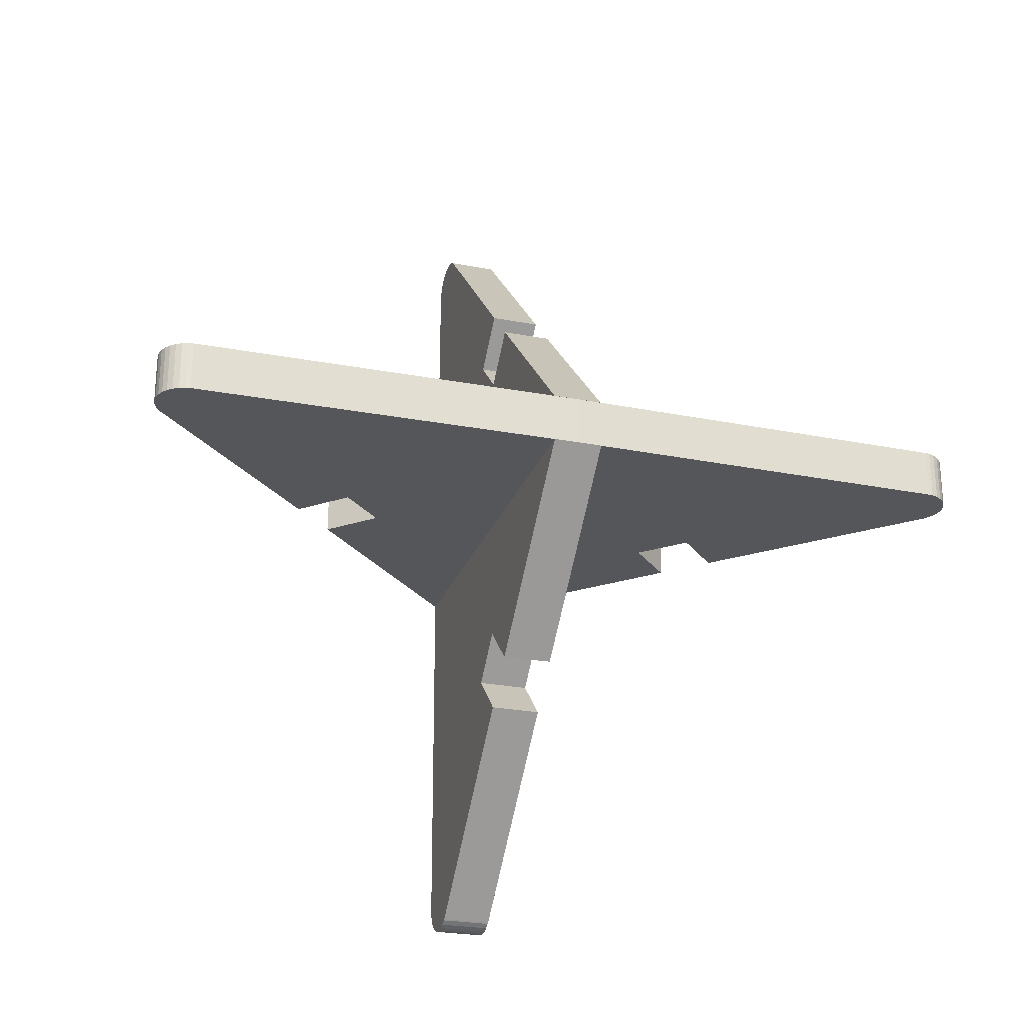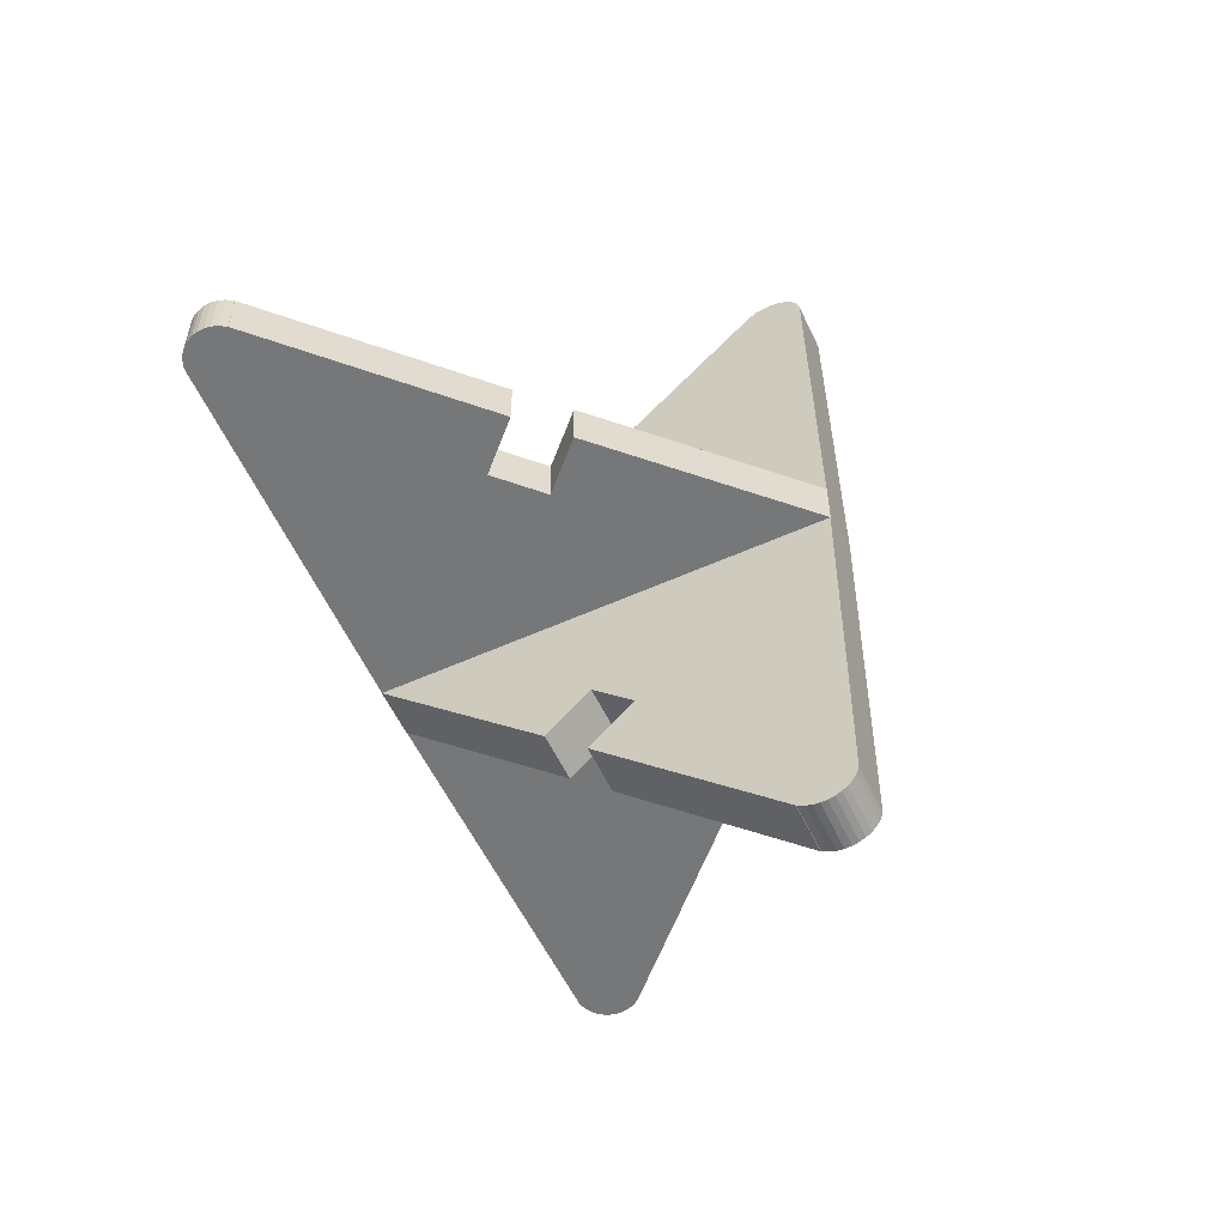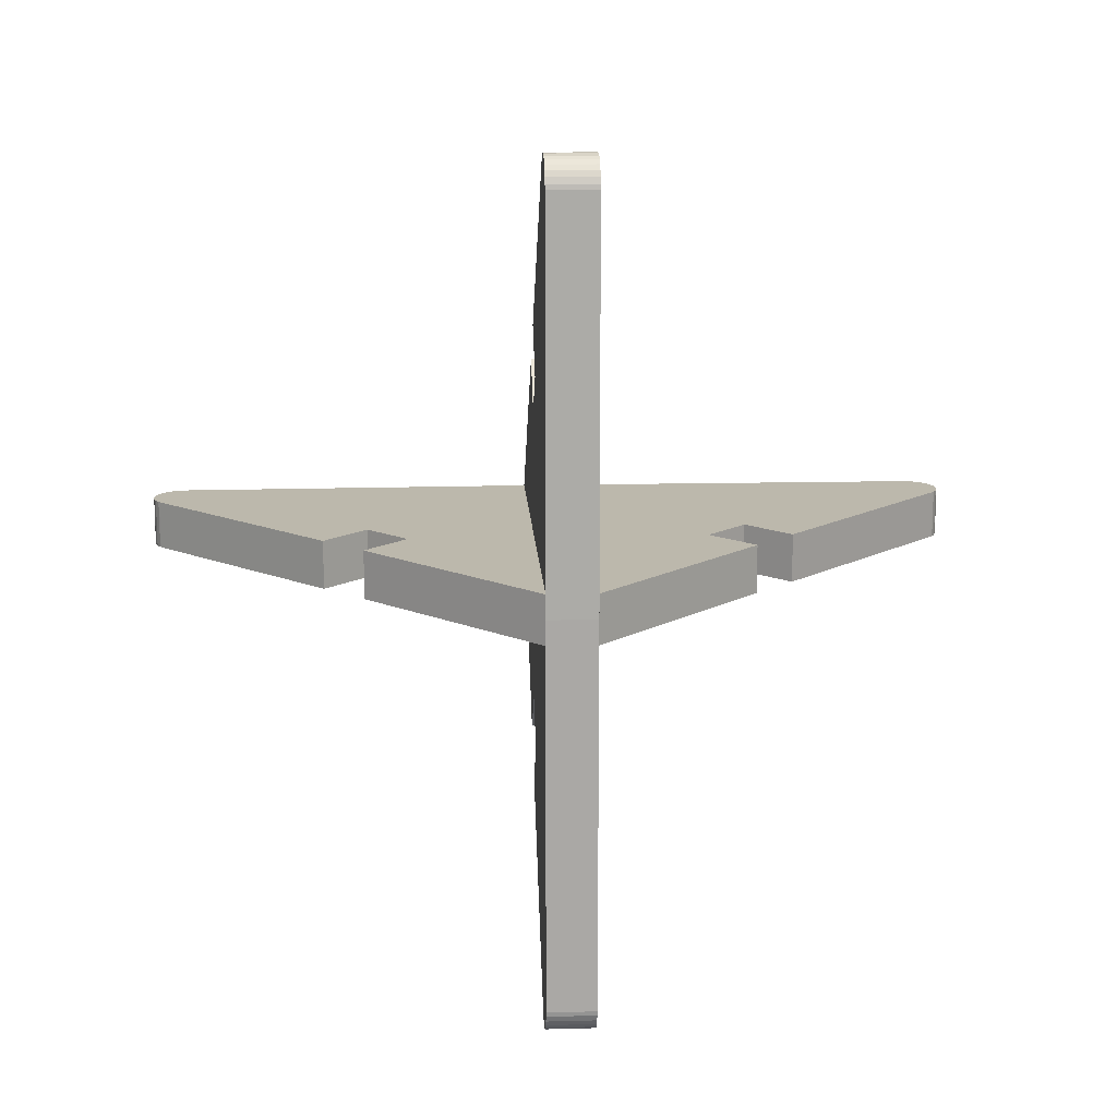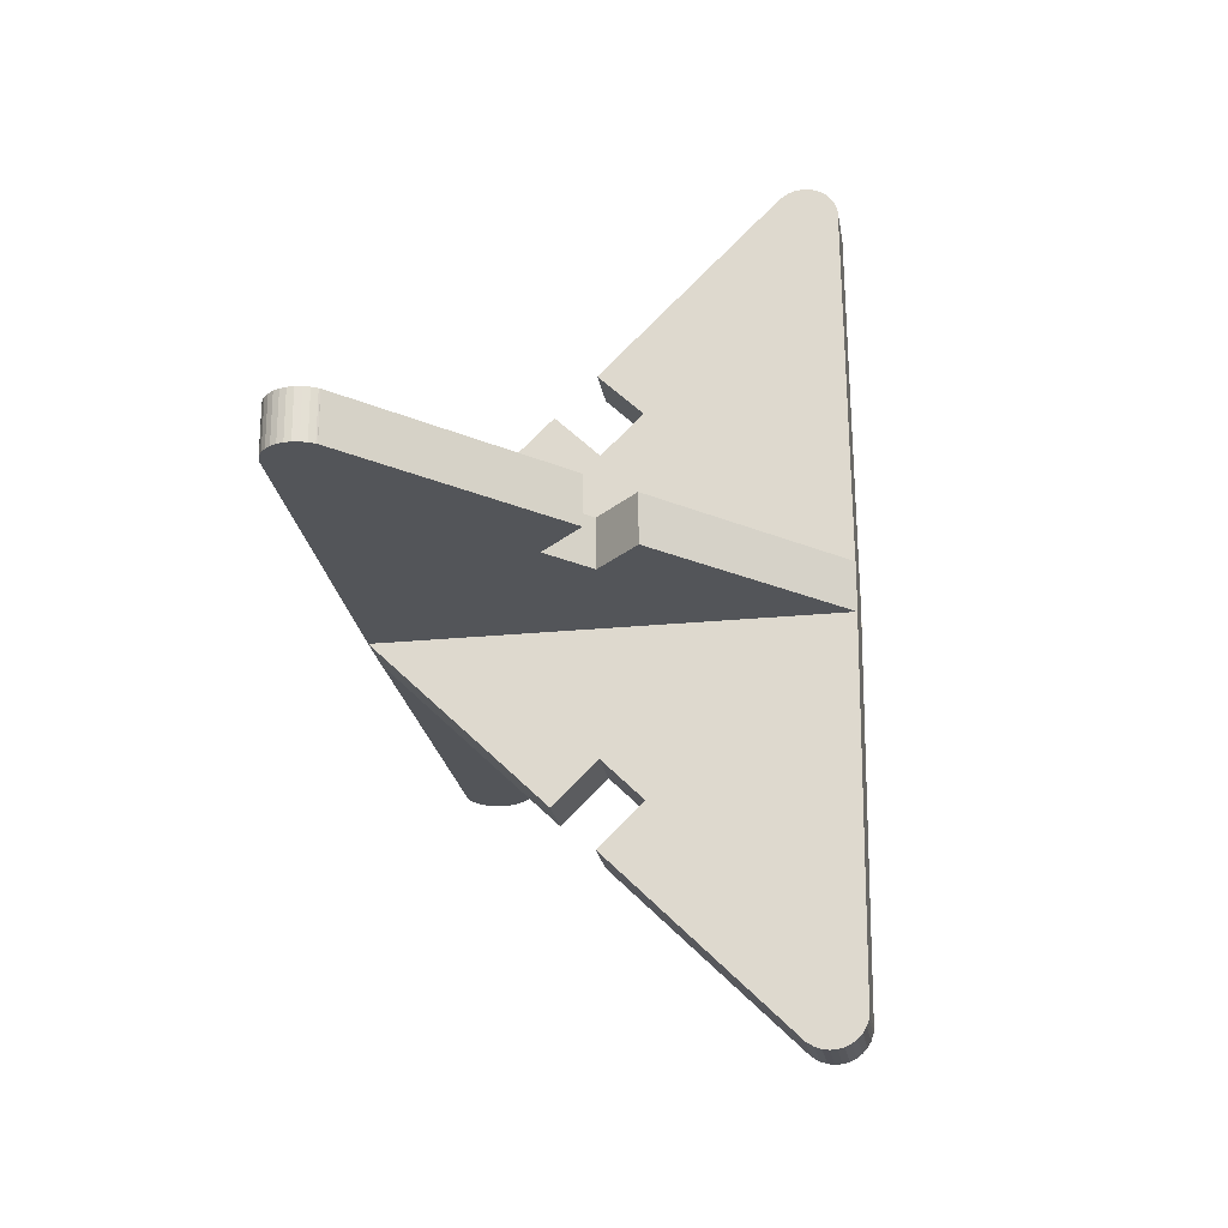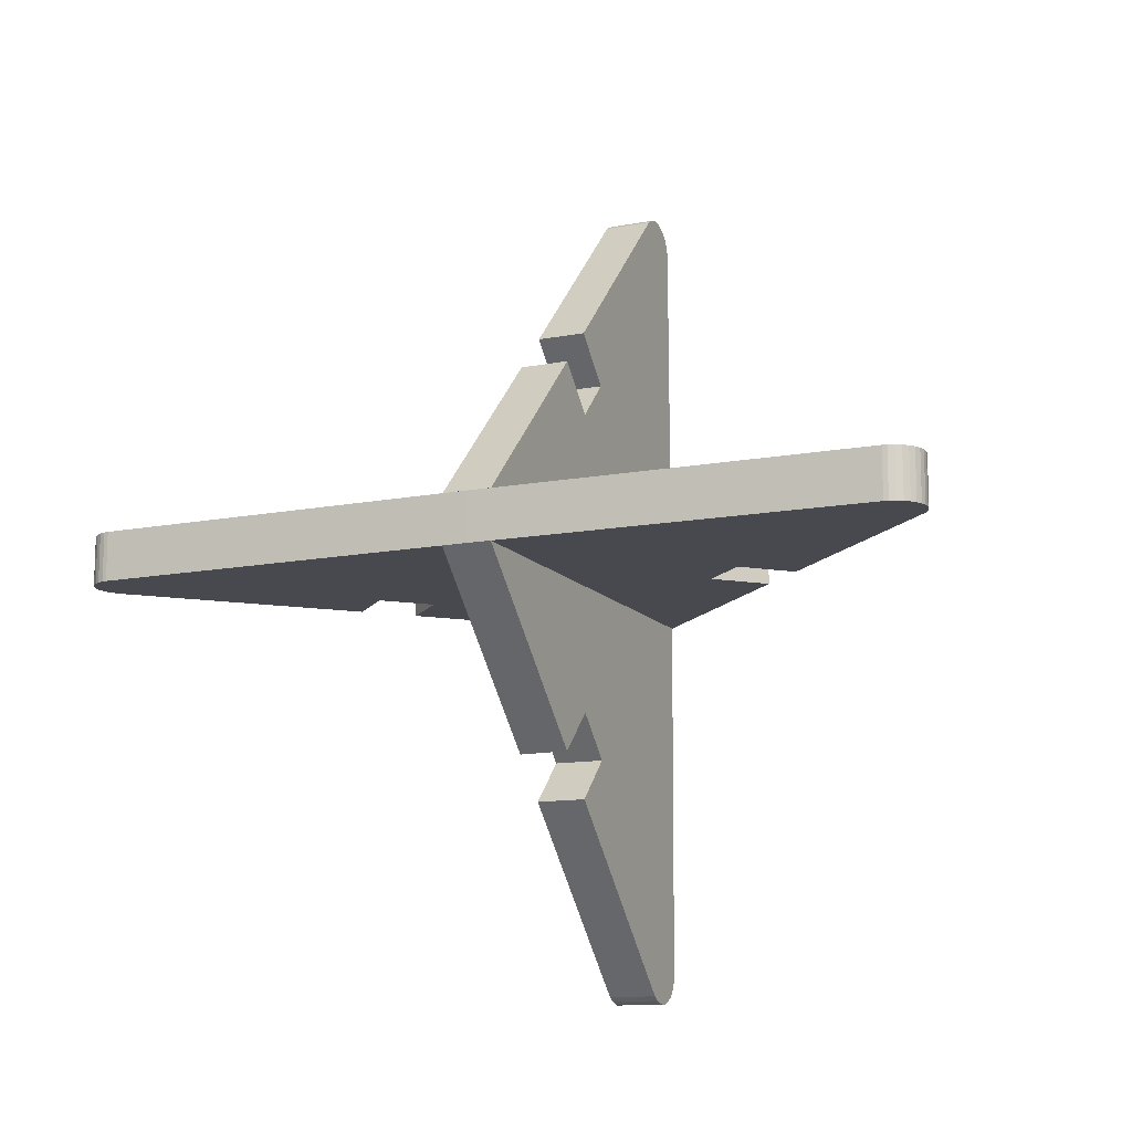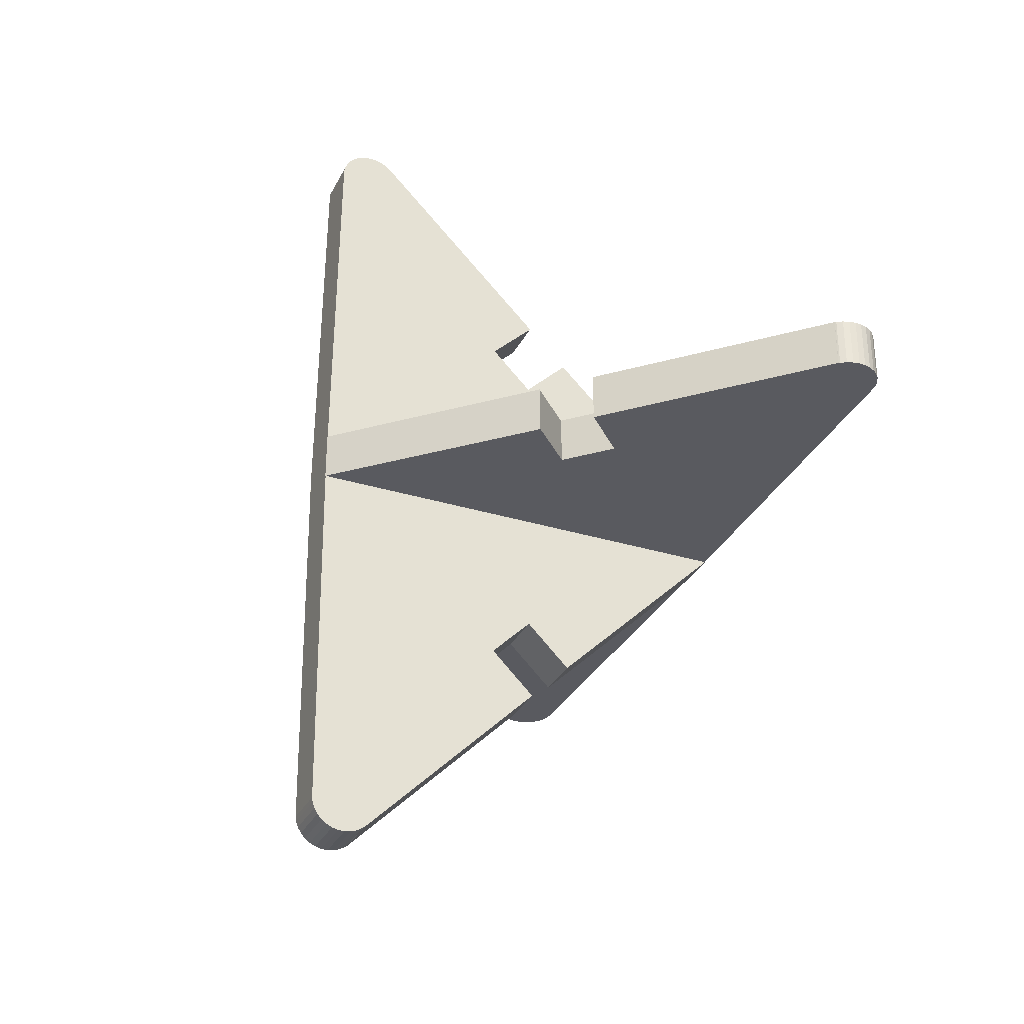
<metadata>
{"format":"obj","ext":"obj","renderer":"f3d","projection":"perspective","resolution":1024,"background":"white","views":[{"elev":-25.6,"azim":-107.3,"up":"+Z"},{"elev":-57.0,"azim":25.0,"up":"+Z"},{"elev":14.6,"azim":-93.3,"up":"+Y"},{"elev":-24.0,"azim":-170.7,"up":"+Y"},{"elev":-12.7,"azim":-66.1,"up":"+Z"},{"elev":-31.9,"azim":-23.4,"up":"+Y"}]}
</metadata>
<code>
o Cube.006
v 0.003703 0.1 -0.1
v -0.9081 0.1 -0.1
v 0.003703 -0.1 -0.1
v -0.9081 -0.1 -0.1
v -0.04838 0.1 -0.9532
v -0.2129 0.1 -0.7873
v -0.04838 -0.1 -0.9532
v -0.2148 -0.1 -0.7854
v 0.1291 0.1 -0.7771
v -0.03542 0.1 -0.6112
v 0.1291 -0.1 -0.7771
v -0.03729 -0.1 -0.6093
v 0.9081 0.1 -0
v -0.9081 -0.1 0.1
v 0.003703 -0.1 0.1
v 0.003703 0.1 0.1
v -0.9081 0.1 0.1
v -0.2129 -0.1 0.7873
v -0.04838 0.1 0.9532
v -0.2148 0.1 0.7854
v -0.04838 -0.1 0.9532
v 0.1291 -0.1 0.7771
v -0.03542 -0.1 0.6112
v 0.1291 0.1 0.7771
v -0.03729 0.1 0.6093
v 0.9081 -0.1 -0
v 0.6753 -0.05299 1.679
v 0.6753 -0.1 1.679
v 0.8937 -0.06633 1.59
v 0.8937 0.1 1.59
v 0.6753 0.1 1.679
v 0.8937 -0.1 1.59
v 0.6814 0.1 1.683
v 0.6769 0.1 1.679
v 0.7544 0.1 1.709
v 0.7634 0.1 1.709
v 0.7038 0.1 1.696
v 0.7285 0.1 1.705
v 0.8684 0.1 1.656
v 0.882 0.1 1.633
v 0.8909 0.1 1.609
v 0.8297 0.1 1.691
v 0.7805 0.1 1.708
v 0.806 0.1 1.702
v 0.8508 0.1 1.675
v 0.8684 -0.1 1.656
v 0.882 -0.1 1.633
v 0.8909 -0.1 1.609
v 0.8297 -0.1 1.691
v 0.7634 -0.1 1.709
v 0.7805 -0.1 1.708
v 0.806 -0.1 1.702
v 0.8508 -0.1 1.675
v 0.6814 -0.1 1.683
v 0.6769 -0.1 1.679
v 0.7544 -0.1 1.709
v 0.7038 -0.1 1.696
v 0.7285 -0.1 1.705
v 0.6753 0.05299 -1.679
v 0.6753 -0.1 -1.679
v 0.8937 0.1 -1.59
v 0.8937 -0.06633 -1.59
v 0.6753 0.1 -1.679
v 0.8937 -0.1 -1.59
v 0.7544 0.1 -1.709
v 0.7634 0.1 -1.709
v 0.7285 0.1 -1.705
v 0.7038 0.1 -1.696
v 0.6814 0.1 -1.683
v 0.6769 0.1 -1.679
v 0.7805 0.1 -1.708
v 0.8297 0.1 -1.691
v 0.806 0.1 -1.702
v 0.8508 0.1 -1.675
v 0.882 0.1 -1.633
v 0.8684 0.1 -1.656
v 0.8909 0.1 -1.609
v 0.7544 -0.1 -1.709
v 0.7634 -0.1 -1.709
v 0.7285 -0.1 -1.705
v 0.7038 -0.1 -1.696
v 0.6814 -0.1 -1.683
v 0.6769 -0.1 -1.679
v 0.7805 -0.1 -1.708
v 0.8297 -0.1 -1.691
v 0.806 -0.1 -1.702
v 0.8508 -0.1 -1.675
v 0.882 -0.1 -1.633
v 0.8684 -0.1 -1.656
v 0.8909 -0.1 -1.609
f 2 3 1
f 10 9 11
f 14 16 15
f 23 22 24
f 3 16 1
f 2 8 4
f 59 60 7
f 9 7 11
f 6 10 12
f 14 20 17
f 18 23 25
f 21 19 24
f 21 27 19
f 30 29 13
f 61 13 62
f 16 24 13
f 15 26 22
f 2 4 3
f 10 11 12
f 14 17 16
f 23 24 25
f 3 15 16
f 2 6 8
f 5 59 7
f 9 5 7
f 6 12 8
f 14 18 20
f 18 25 20
f 21 24 22
f 19 27 31
f 26 29 32
f 62 26 64
f 6 2 10
f 2 1 10
f 16 17 25
f 17 20 25
f 9 10 1
f 16 25 24
f 9 1 13
f 1 16 13
f 70 63 9
f 34 24 31
f 30 36 45
f 61 74 66
f 3 4 12
f 4 8 12
f 18 14 23
f 14 15 23
f 3 12 11
f 15 3 26
f 3 11 26
f 83 11 60
f 50 32 53
f 55 50 57
f 85 87 79
f 23 15 22
f 83 59 70
f 62 90 77
f 77 88 75
f 75 89 76
f 76 87 74
f 74 85 72
f 73 85 86
f 73 84 71
f 66 84 79
f 65 80 67
f 67 81 68
f 69 81 82
f 69 83 70
f 21 28 27
f 5 63 59
f 26 13 29
f 62 13 26
f 63 5 9
f 9 66 70
f 66 65 67
f 70 66 68
f 67 68 66
f 68 69 70
f 33 37 34
f 37 38 36
f 34 37 36
f 38 35 36
f 36 24 34
f 24 19 31
f 44 42 36
f 42 45 36
f 45 39 30
f 39 40 30
f 40 41 30
f 30 13 24
f 24 36 30
f 36 43 44
f 61 77 75
f 75 76 61
f 76 74 61
f 74 72 66
f 72 73 66
f 73 71 66
f 66 9 61
f 9 13 61
f 82 81 83
f 81 80 79
f 83 81 79
f 80 78 79
f 79 11 83
f 11 7 60
f 49 52 50
f 52 51 50
f 50 22 32
f 22 26 32
f 32 48 47
f 47 46 32
f 46 53 32
f 53 49 50
f 56 58 50
f 58 57 50
f 57 54 55
f 55 28 22
f 28 21 22
f 22 50 55
f 87 89 64
f 89 88 64
f 88 90 64
f 64 26 11
f 11 79 64
f 79 84 86
f 64 79 87
f 86 85 79
f 60 59 83
f 59 63 70
f 77 61 62
f 62 64 90
f 77 90 88
f 75 88 89
f 76 89 87
f 74 87 85
f 73 72 85
f 73 86 84
f 78 65 66
f 66 71 84
f 79 78 66
f 65 78 80
f 67 80 81
f 69 68 81
f 69 82 83
f 27 28 55
f 29 30 41
f 40 48 41
f 39 47 40
f 45 46 39
f 45 49 53
f 49 44 52
f 44 51 52
f 36 35 56
f 35 58 56
f 38 57 58
f 37 54 57
f 33 55 54
f 55 34 27
f 34 31 27
f 41 48 29
f 48 32 29
f 40 47 48
f 39 46 47
f 45 53 46
f 45 42 49
f 49 42 44
f 44 43 51
f 56 50 36
f 50 51 36
f 51 43 36
f 35 38 58
f 38 37 57
f 37 33 54
f 33 34 55
o Cube.001
v -0.003703 -0.1 0.1
v 0.9081 -0.1 0.1
v -0.003703 -0.1 -0.1
v 0.9081 -0.1 -0.1
v 0.04838 -0.9532 0.1
v 0.2129 -0.7873 0.1
v 0.04838 -0.9532 -0.1
v 0.2148 -0.7854 -0.1
v -0.1291 -0.7771 0.1
v 0.03542 -0.6112 0.1
v -0.1291 -0.7771 -0.1
v 0.03729 -0.6093 -0.1
v -0.9081 0 0.1
v 0.9081 0.1 -0.1
v -0.003703 0.1 -0.1
v -0.003703 0.1 0.1
v 0.9081 0.1 0.1
v 0.2129 0.7873 -0.1
v 0.04838 0.9532 0.1
v 0.2148 0.7854 0.1
v 0.04838 0.9532 -0.1
v -0.1291 0.7771 -0.1
v 0.03542 0.6112 -0.1
v -0.1291 0.7771 0.1
v 0.03729 0.6093 0.1
v -0.9081 0 -0.1
v -0.6753 1.679 -0.05299
v -0.6753 1.679 -0.1
v -0.8937 1.59 -0.06633
v -0.8937 1.59 0.1
v -0.6753 1.679 0.1
v -0.8937 1.59 -0.1
v -0.6814 1.683 0.1
v -0.6769 1.679 0.1
v -0.7544 1.709 0.1
v -0.7634 1.709 0.1
v -0.7038 1.696 0.1
v -0.7285 1.705 0.1
v -0.8684 1.656 0.1
v -0.882 1.633 0.1
v -0.8909 1.609 0.1
v -0.8297 1.691 0.1
v -0.7805 1.708 0.1
v -0.806 1.702 0.1
v -0.8508 1.675 0.1
v -0.8684 1.656 -0.1
v -0.882 1.633 -0.1
v -0.8909 1.609 -0.1
v -0.8297 1.691 -0.1
v -0.7634 1.709 -0.1
v -0.7805 1.708 -0.1
v -0.806 1.702 -0.1
v -0.8508 1.675 -0.1
v -0.6814 1.683 -0.1
v -0.6769 1.679 -0.1
v -0.7544 1.709 -0.1
v -0.7038 1.696 -0.1
v -0.7285 1.705 -0.1
v -0.6753 -1.679 0.05299
v -0.6753 -1.679 -0.1
v -0.8937 -1.59 0.1
v -0.8937 -1.59 -0.06633
v -0.6753 -1.679 0.1
v -0.8937 -1.59 -0.1
v -0.7544 -1.709 0.1
v -0.7634 -1.709 0.1
v -0.7285 -1.705 0.1
v -0.7038 -1.696 0.1
v -0.6814 -1.683 0.1
v -0.6769 -1.679 0.1
v -0.7805 -1.708 0.1
v -0.8297 -1.691 0.1
v -0.806 -1.702 0.1
v -0.8508 -1.675 0.1
v -0.882 -1.633 0.1
v -0.8684 -1.656 0.1
v -0.8909 -1.609 0.1
v -0.7544 -1.709 -0.1
v -0.7634 -1.709 -0.1
v -0.7285 -1.705 -0.1
v -0.7038 -1.696 -0.1
v -0.6814 -1.683 -0.1
v -0.6769 -1.679 -0.1
v -0.7805 -1.708 -0.1
v -0.8297 -1.691 -0.1
v -0.806 -1.702 -0.1
v -0.8508 -1.675 -0.1
v -0.882 -1.633 -0.1
v -0.8684 -1.656 -0.1
v -0.8909 -1.609 -0.1
f 92 93 91
f 100 99 101
f 104 106 105
f 113 112 114
f 93 106 91
f 92 98 94
f 149 150 97
f 99 97 101
f 96 100 102
f 104 110 107
f 108 113 115
f 111 109 114
f 111 117 109
f 120 119 103
f 151 103 152
f 106 114 103
f 105 116 112
f 92 94 93
f 100 101 102
f 104 107 106
f 113 114 115
f 93 105 106
f 92 96 98
f 95 149 97
f 99 95 97
f 96 102 98
f 104 108 110
f 108 115 110
f 111 114 112
f 109 117 121
f 116 119 122
f 152 116 154
f 96 92 100
f 92 91 100
f 106 107 115
f 107 110 115
f 99 100 91
f 106 115 114
f 99 91 103
f 91 106 103
f 160 153 99
f 124 114 121
f 120 126 135
f 151 164 156
f 93 94 102
f 94 98 102
f 108 104 113
f 104 105 113
f 93 102 101
f 105 93 116
f 93 101 116
f 173 101 150
f 140 122 143
f 145 140 147
f 175 177 169
f 113 105 112
f 173 149 160
f 152 180 167
f 167 178 165
f 165 179 166
f 166 177 164
f 164 175 162
f 163 175 176
f 163 174 161
f 156 174 169
f 155 170 157
f 157 171 158
f 159 171 172
f 159 173 160
f 111 118 117
f 95 153 149
f 116 103 119
f 152 103 116
f 153 95 99
f 99 156 160
f 156 155 157
f 160 156 158
f 157 158 156
f 158 159 160
f 123 127 124
f 127 128 126
f 124 127 126
f 128 125 126
f 126 114 124
f 114 109 121
f 134 132 126
f 132 135 126
f 135 129 120
f 129 130 120
f 130 131 120
f 120 103 114
f 114 126 120
f 126 133 134
f 151 167 165
f 165 166 151
f 166 164 151
f 164 162 156
f 162 163 156
f 163 161 156
f 156 99 151
f 99 103 151
f 172 171 173
f 171 170 169
f 173 171 169
f 170 168 169
f 169 101 173
f 101 97 150
f 139 142 140
f 142 141 140
f 140 112 122
f 112 116 122
f 122 138 137
f 137 136 122
f 136 143 122
f 143 139 140
f 146 148 140
f 148 147 140
f 147 144 145
f 145 118 112
f 118 111 112
f 112 140 145
f 177 179 154
f 179 178 154
f 178 180 154
f 154 116 101
f 101 169 154
f 169 174 176
f 154 169 177
f 176 175 169
f 150 149 173
f 149 153 160
f 167 151 152
f 152 154 180
f 167 180 178
f 165 178 179
f 166 179 177
f 164 177 175
f 163 162 175
f 163 176 174
f 168 155 156
f 156 161 174
f 169 168 156
f 155 168 170
f 157 170 171
f 159 158 171
f 159 172 173
f 117 118 145
f 119 120 131
f 130 138 131
f 129 137 130
f 135 136 129
f 135 139 143
f 139 134 142
f 134 141 142
f 126 125 146
f 125 148 146
f 128 147 148
f 127 144 147
f 123 145 144
f 145 124 117
f 124 121 117
f 131 138 119
f 138 122 119
f 130 137 138
f 129 136 137
f 135 143 136
f 135 132 139
f 139 132 134
f 134 133 141
f 146 140 126
f 140 141 126
f 141 133 126
f 125 128 148
f 128 127 147
f 127 123 144
f 123 124 145

</code>
